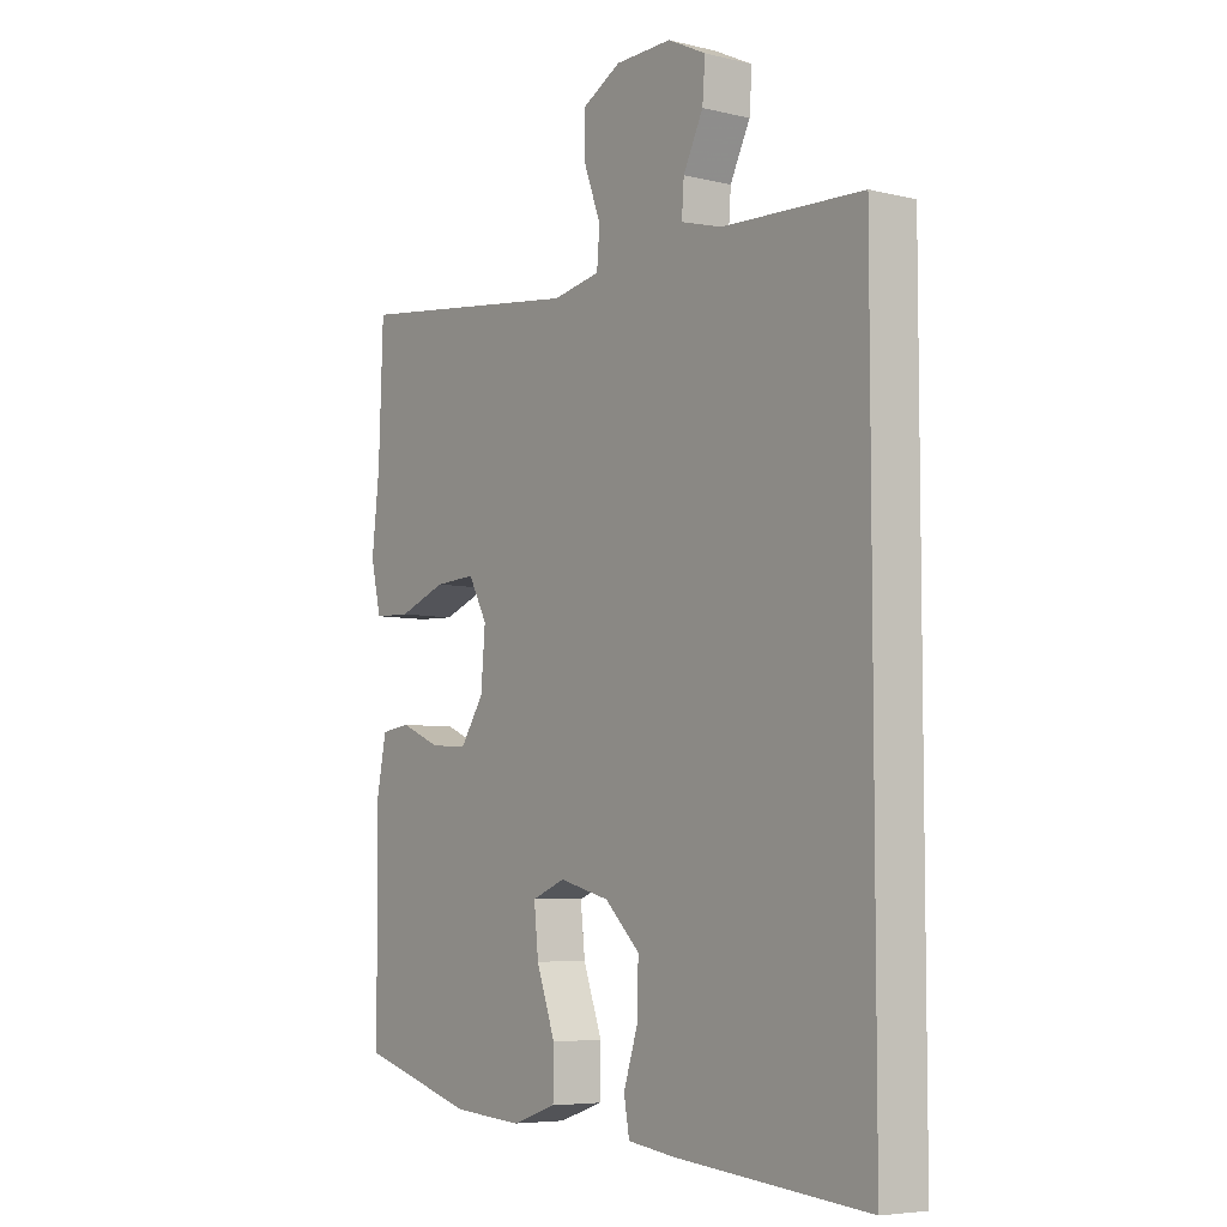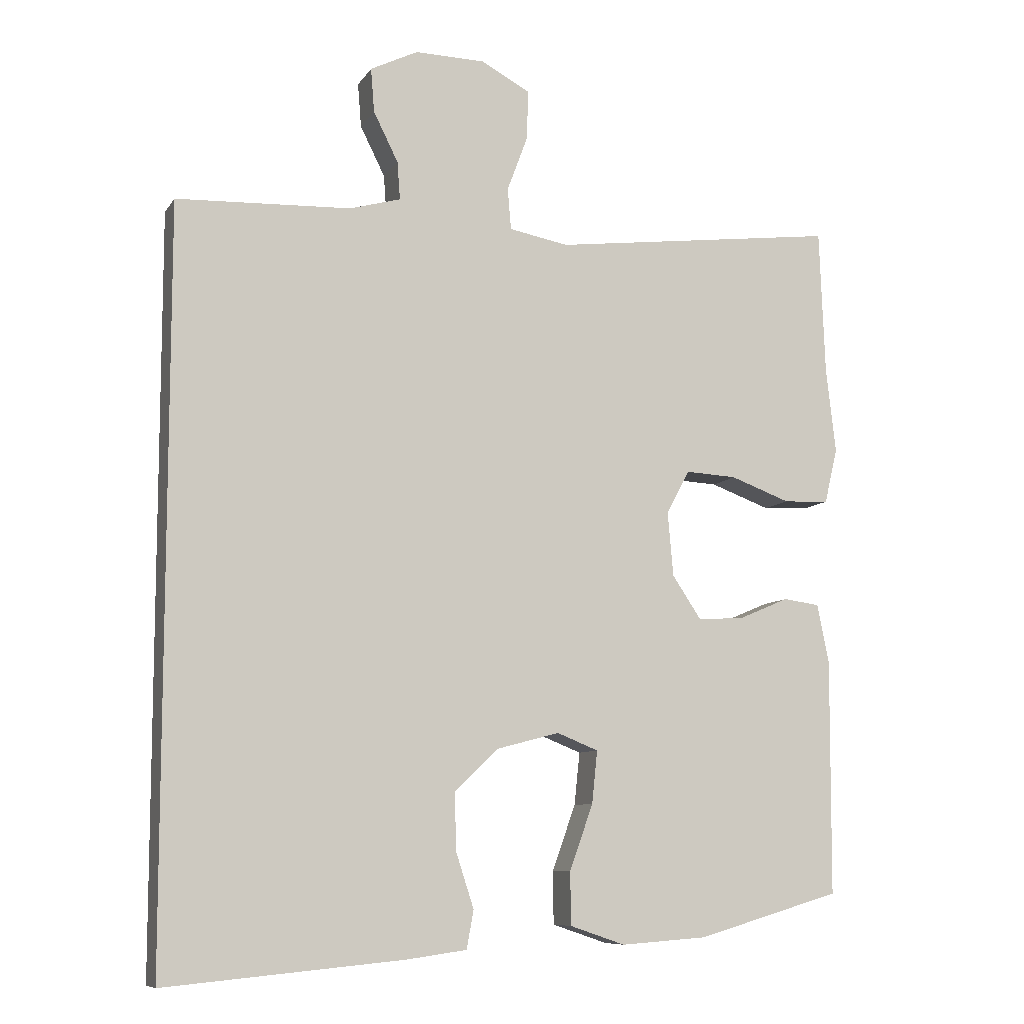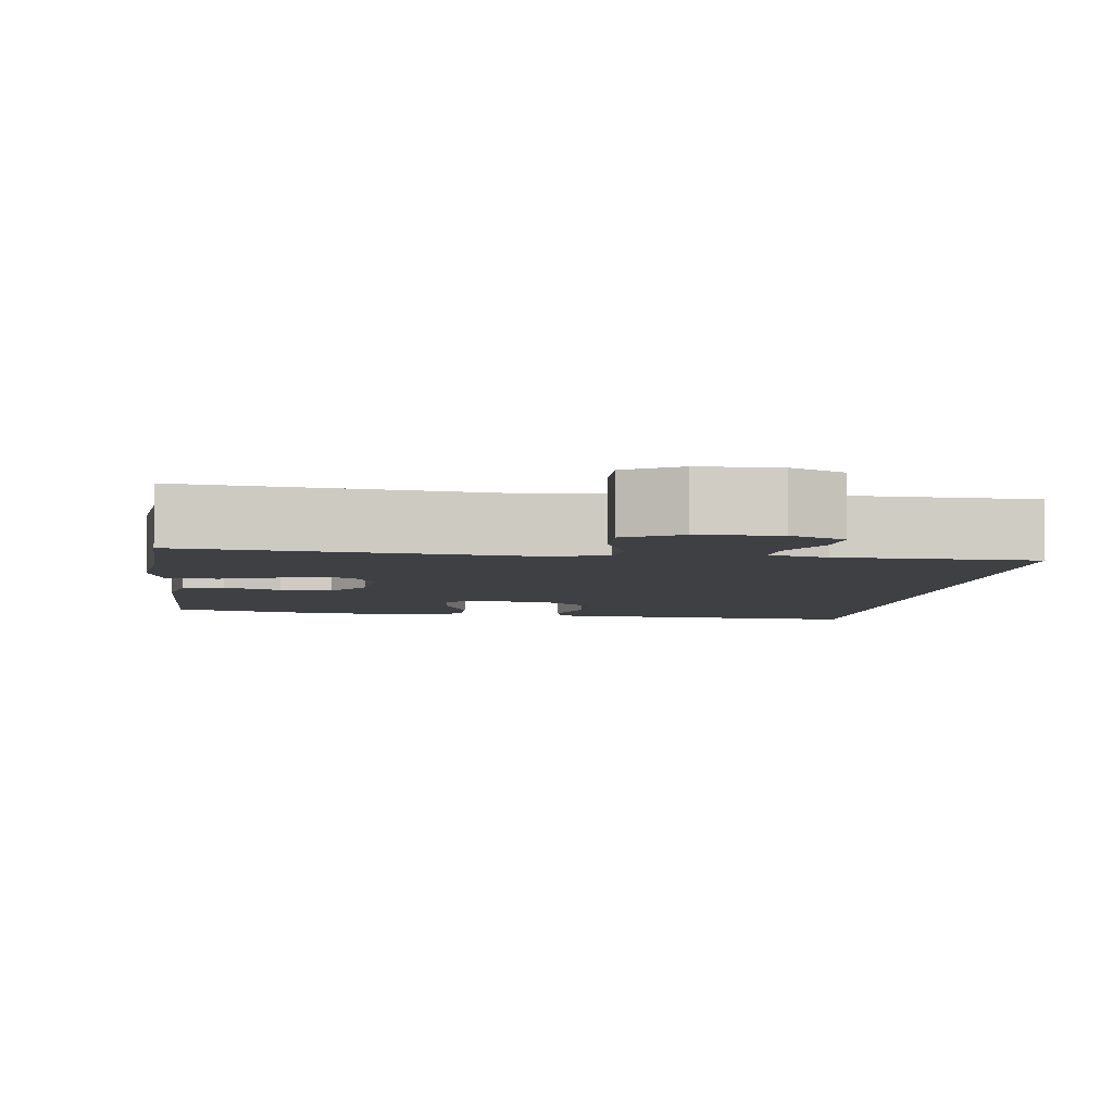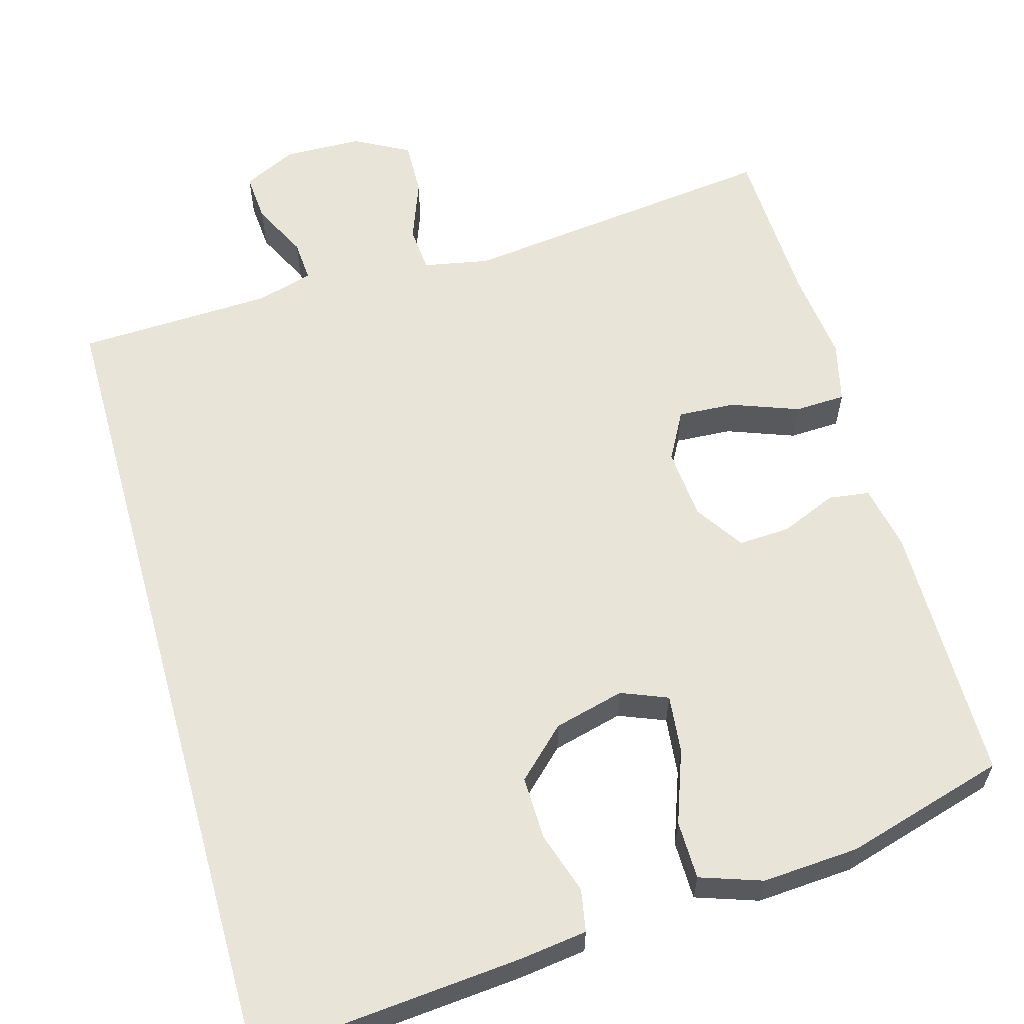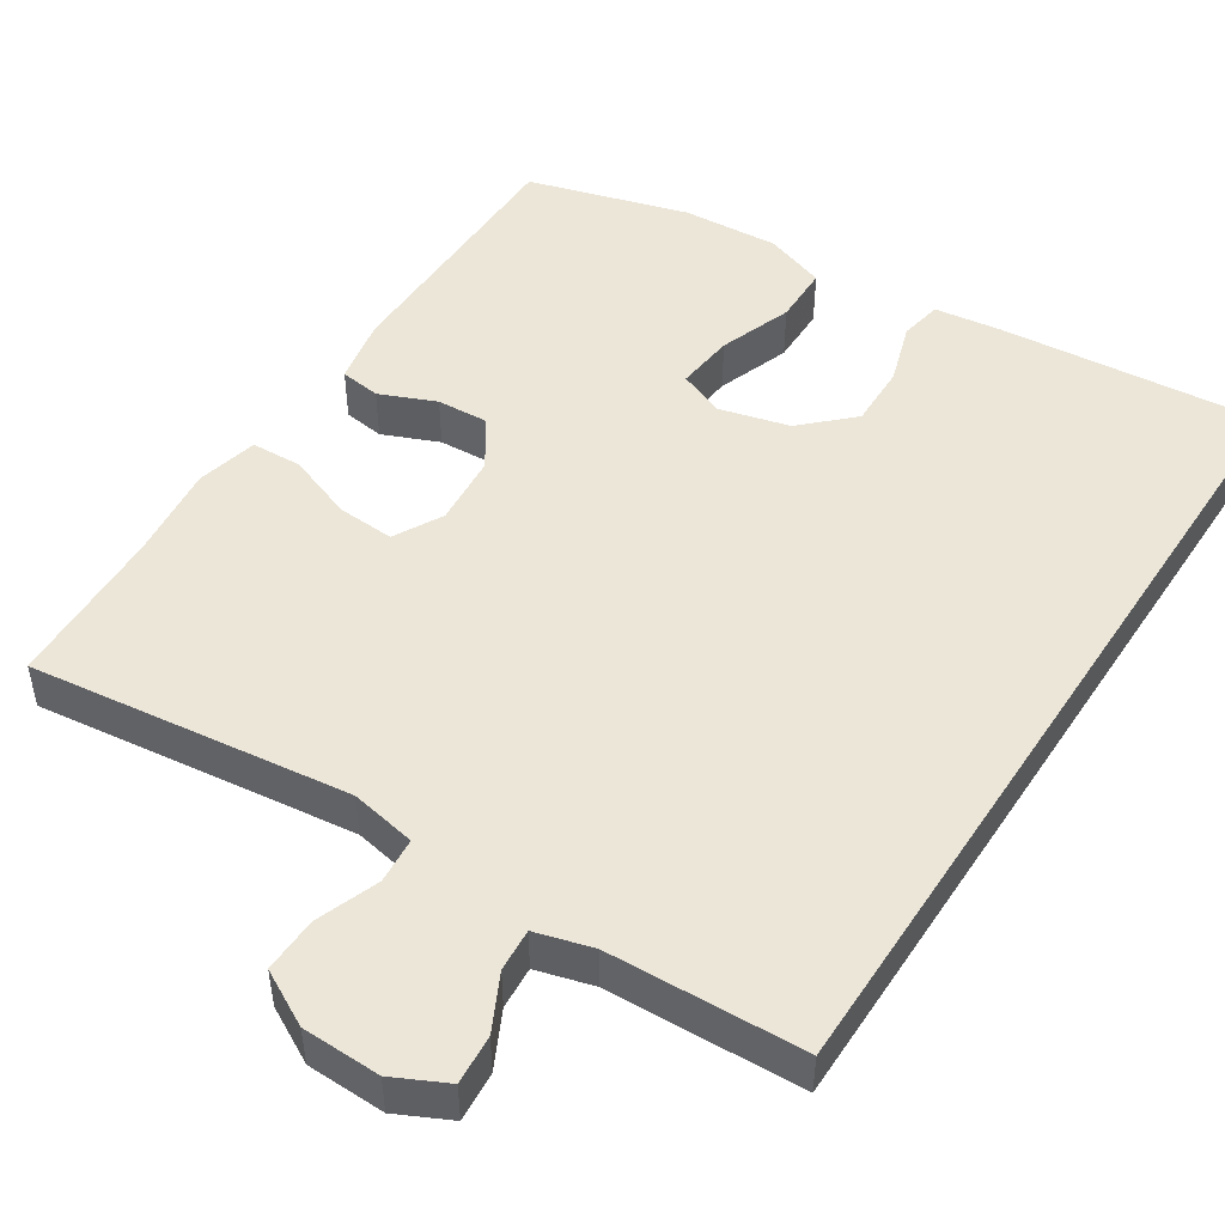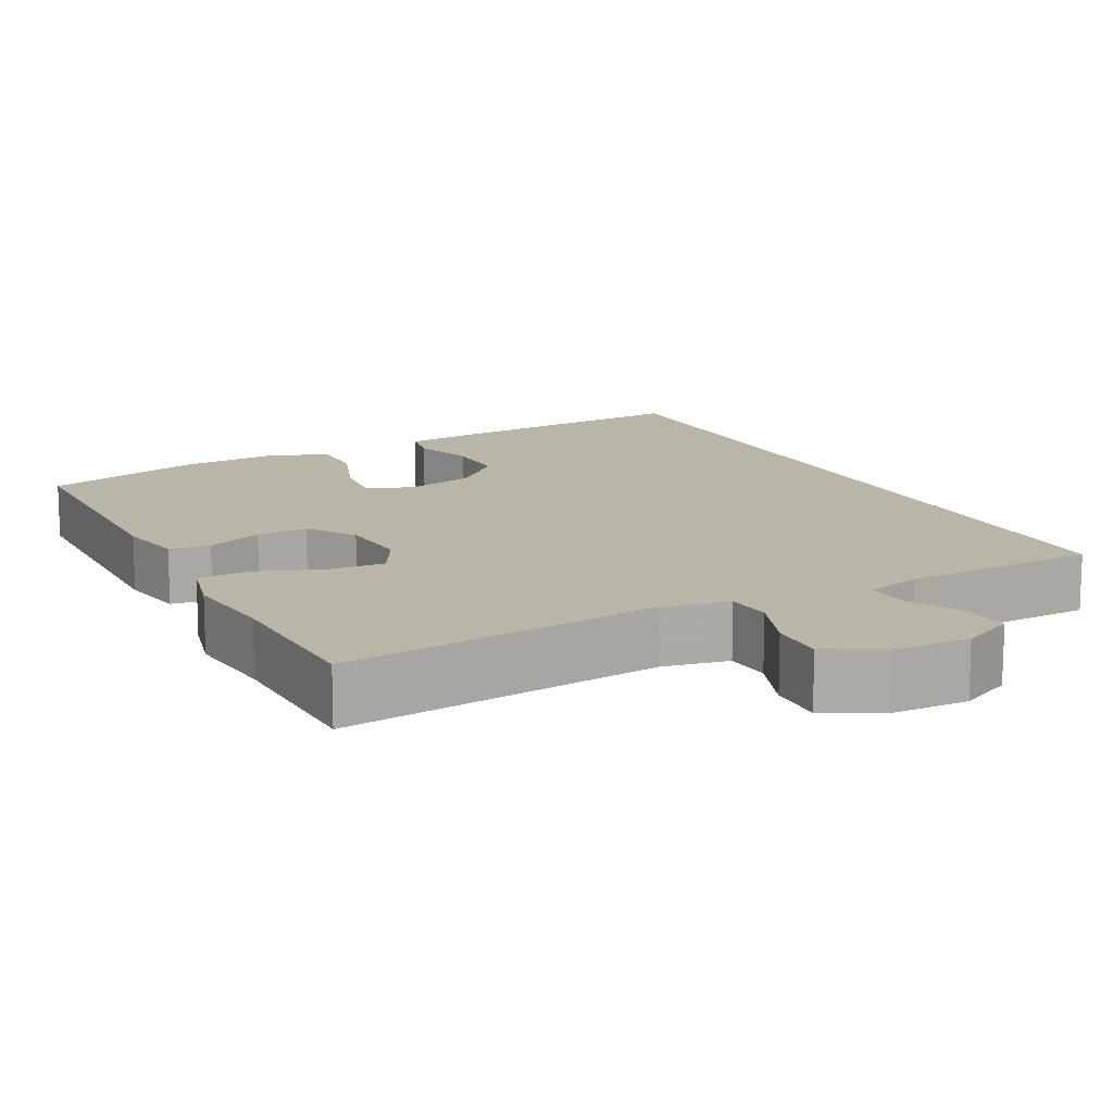
<metadata>
{"format":"obj","ext":"obj","renderer":"f3d","projection":"perspective","resolution":1024,"background":"white","views":[{"elev":-6.0,"azim":54.0,"up":"+Z"},{"elev":-8.8,"azim":160.5,"up":"+Z"},{"elev":-5.0,"azim":-6.7,"up":"+Y"},{"elev":59.9,"azim":164.4,"up":"+Y"},{"elev":48.6,"azim":33.1,"up":"+Y"},{"elev":13.5,"azim":-26.9,"up":"+Y"}]}
</metadata>
<code>
v -0.5 0.07 0.5
v -0.083 0.07 0.447
v 0.003 0.07 0.463
v 0.008 0.07 0.523
v -0.022 0.07 0.604
v -0.024 0.07 0.676
v 0.047 0.07 0.714
v 0.149 0.07 0.716
v 0.218 0.07 0.682
v 0.213 0.07 0.618
v 0.177 0.07 0.546
v 0.173 0.07 0.491
v 0.247 0.07 0.47
v 0.5 0.07 0.459
v 0.5 0.07 -0.618
v 0.155 0.07 -0.586
v 0.068 0.07 -0.574
v 0.058 0.07 -0.519
v 0.084 0.07 -0.439
v 0.086 0.07 -0.357
v 0.023 0.07 -0.296
v -0.068 0.07 -0.272
v -0.128 0.07 -0.296
v -0.12 0.07 -0.372
v -0.086 0.07 -0.467
v -0.087 0.07 -0.543
v -0.167 0.07 -0.57
v -0.292 0.07 -0.561
v -0.5 0.07 -0.5
v -0.502 0.07 -0.159
v -0.485 0.07 -0.073
v -0.432 0.07 -0.066
v -0.359 0.07 -0.097
v -0.292 0.07 -0.101
v -0.25 0.07 -0.038
v -0.242 0.07 0.055
v -0.276 0.07 0.118
v -0.35 0.07 0.114
v -0.437 0.07 0.082
v -0.503 0.07 0.085
v -0.522 0.07 0.165
v -0.508 0.07 0.288
v -0.5 0 0.5
v -0.083 0 0.447
v 0.003 0 0.463
v 0.008 0 0.523
v -0.022 0 0.604
v -0.024 0 0.676
v 0.047 0 0.714
v 0.149 0 0.716
v 0.218 0 0.682
v 0.213 0 0.618
v 0.177 0 0.546
v 0.173 0 0.491
v 0.247 0 0.47
v 0.5 0 0.459
v 0.5 0 -0.618
v 0.155 0 -0.586
v 0.068 0 -0.574
v 0.058 0 -0.519
v 0.084 0 -0.439
v 0.086 0 -0.357
v 0.023 0 -0.296
v -0.068 0 -0.272
v -0.128 0 -0.296
v -0.12 0 -0.372
v -0.086 0 -0.467
v -0.087 0 -0.543
v -0.167 0 -0.57
v -0.292 0 -0.561
v -0.5 0 -0.5
v -0.502 0 -0.159
v -0.485 0 -0.073
v -0.432 0 -0.066
v -0.359 0 -0.097
v -0.292 0 -0.101
v -0.25 0 -0.038
v -0.242 0 0.055
v -0.276 0 0.118
v -0.35 0 0.114
v -0.437 0 0.082
v -0.503 0 0.085
v -0.522 0 0.165
v -0.508 0 0.288
f 39 40 41 42
f 38 39 42 1
f 37 38 1 2
f 36 37 2 3
f 35 36 3
f 30 31 32 33
f 30 33 34
f 29 30 34
f 28 29 34 35
f 24 25 26 27
f 23 24 27 28
f 16 17 18 19
f 16 19 20
f 13 14 15 16
f 12 13 16 20
f 11 12 20 21
f 9 10 11
f 8 9 11
f 4 5 6 7
f 3 4 7 8
f 23 28 35 3
f 8 11 21 22
f 3 8 22 23
f 84 83 82 81
f 43 84 81 80
f 44 43 80 79
f 45 44 79 78
f 45 78 77
f 75 74 73 72
f 76 75 72
f 76 72 71
f 77 76 71 70
f 69 68 67 66
f 70 69 66 65
f 61 60 59 58
f 62 61 58
f 58 57 56 55
f 62 58 55 54
f 63 62 54 53
f 53 52 51
f 53 51 50
f 49 48 47 46
f 50 49 46 45
f 45 77 70 65
f 64 63 53 50
f 65 64 50 45
f 1 43 44 2
f 2 44 45 3
f 3 45 46 4
f 4 46 47 5
f 5 47 48 6
f 6 48 49 7
f 7 49 50 8
f 8 50 51 9
f 9 51 52 10
f 10 52 53 11
f 11 53 54 12
f 12 54 55 13
f 13 55 56 14
f 14 56 57 15
f 15 57 58 16
f 16 58 59 17
f 17 59 60 18
f 18 60 61 19
f 19 61 62 20
f 20 62 63 21
f 21 63 64 22
f 22 64 65 23
f 23 65 66 24
f 24 66 67 25
f 25 67 68 26
f 26 68 69 27
f 27 69 70 28
f 28 70 71 29
f 29 71 72 30
f 30 72 73 31
f 31 73 74 32
f 32 74 75 33
f 33 75 76 34
f 34 76 77 35
f 35 77 78 36
f 36 78 79 37
f 37 79 80 38
f 38 80 81 39
f 39 81 82 40
f 40 82 83 41
f 41 83 84 42
f 42 84 43 1

</code>
